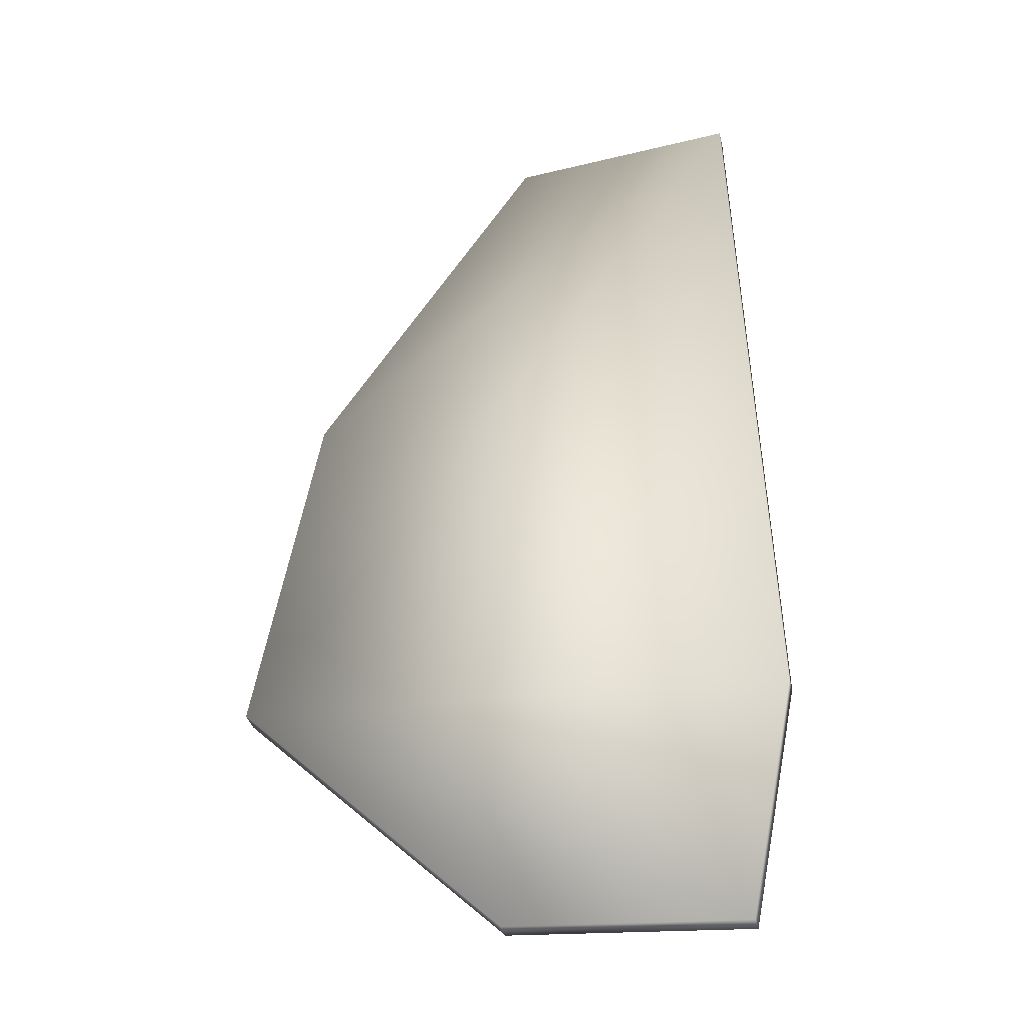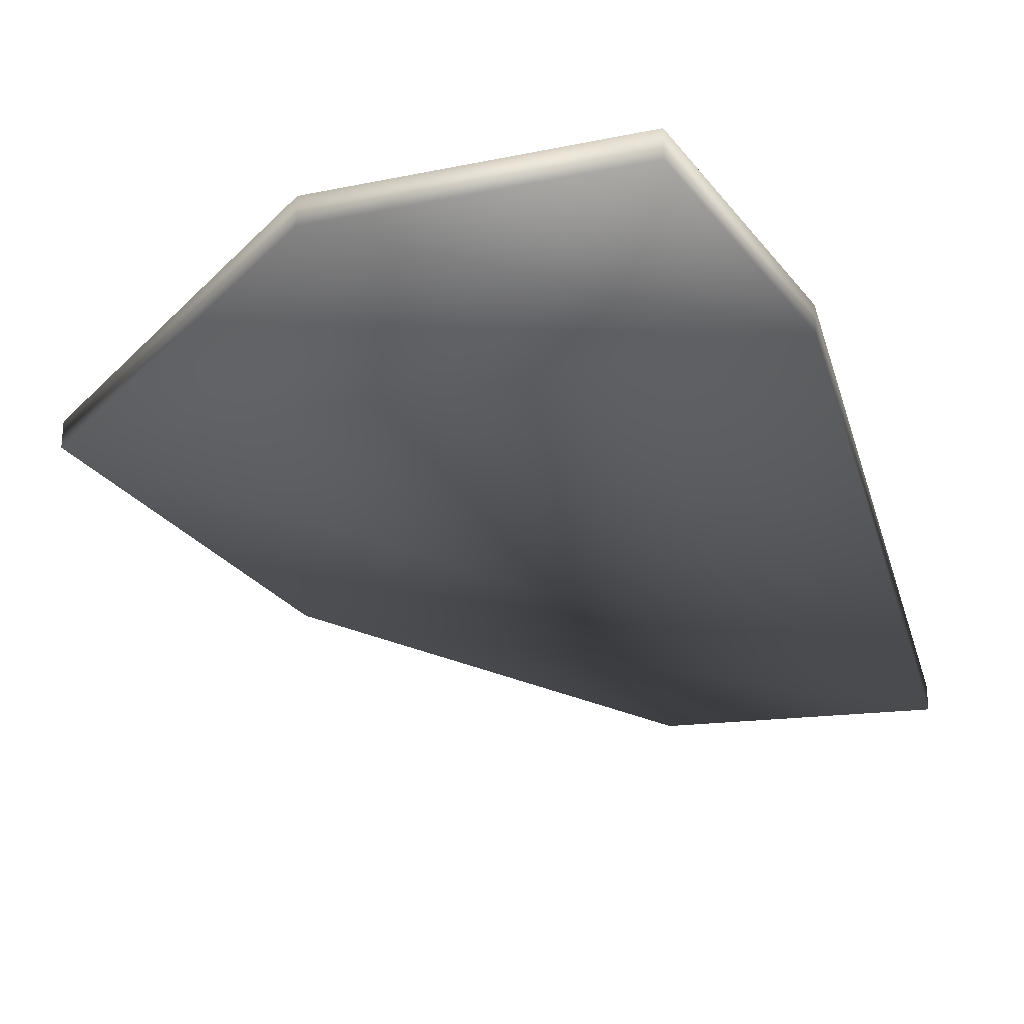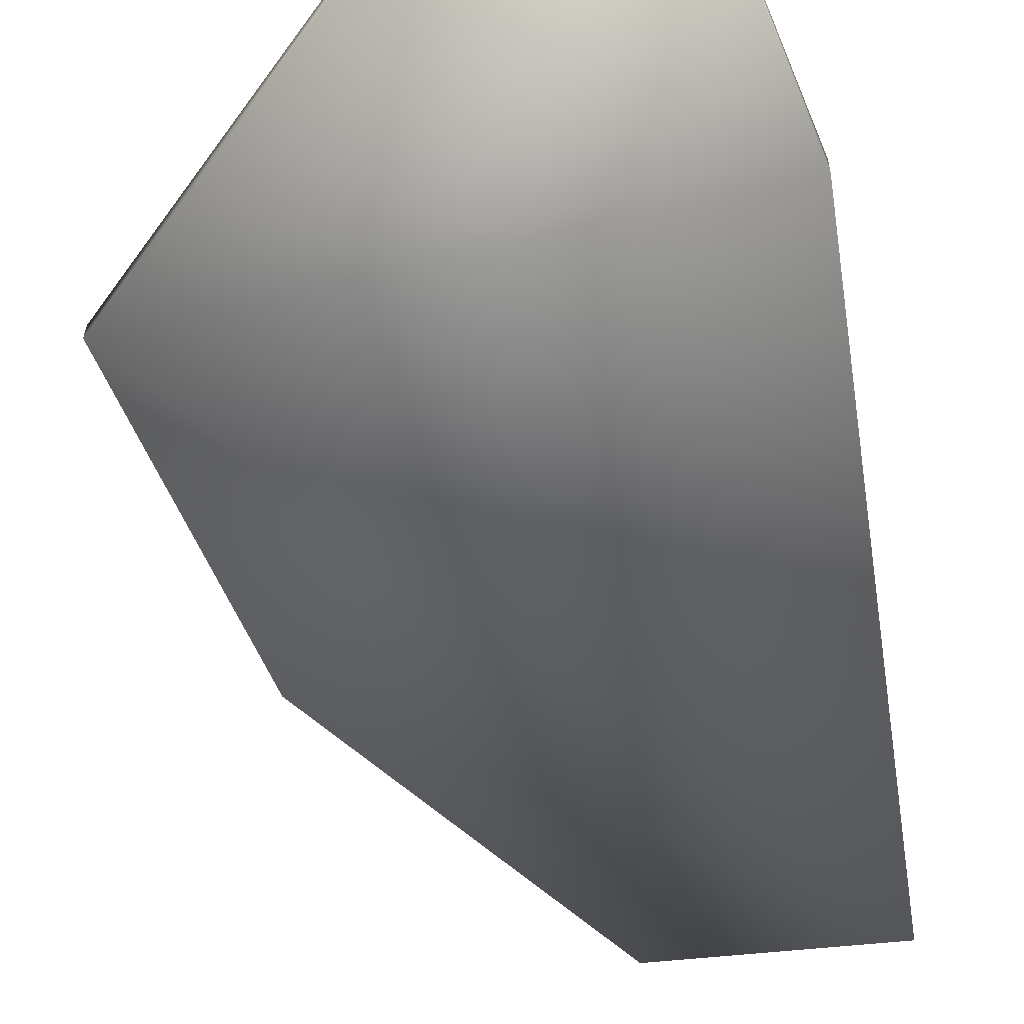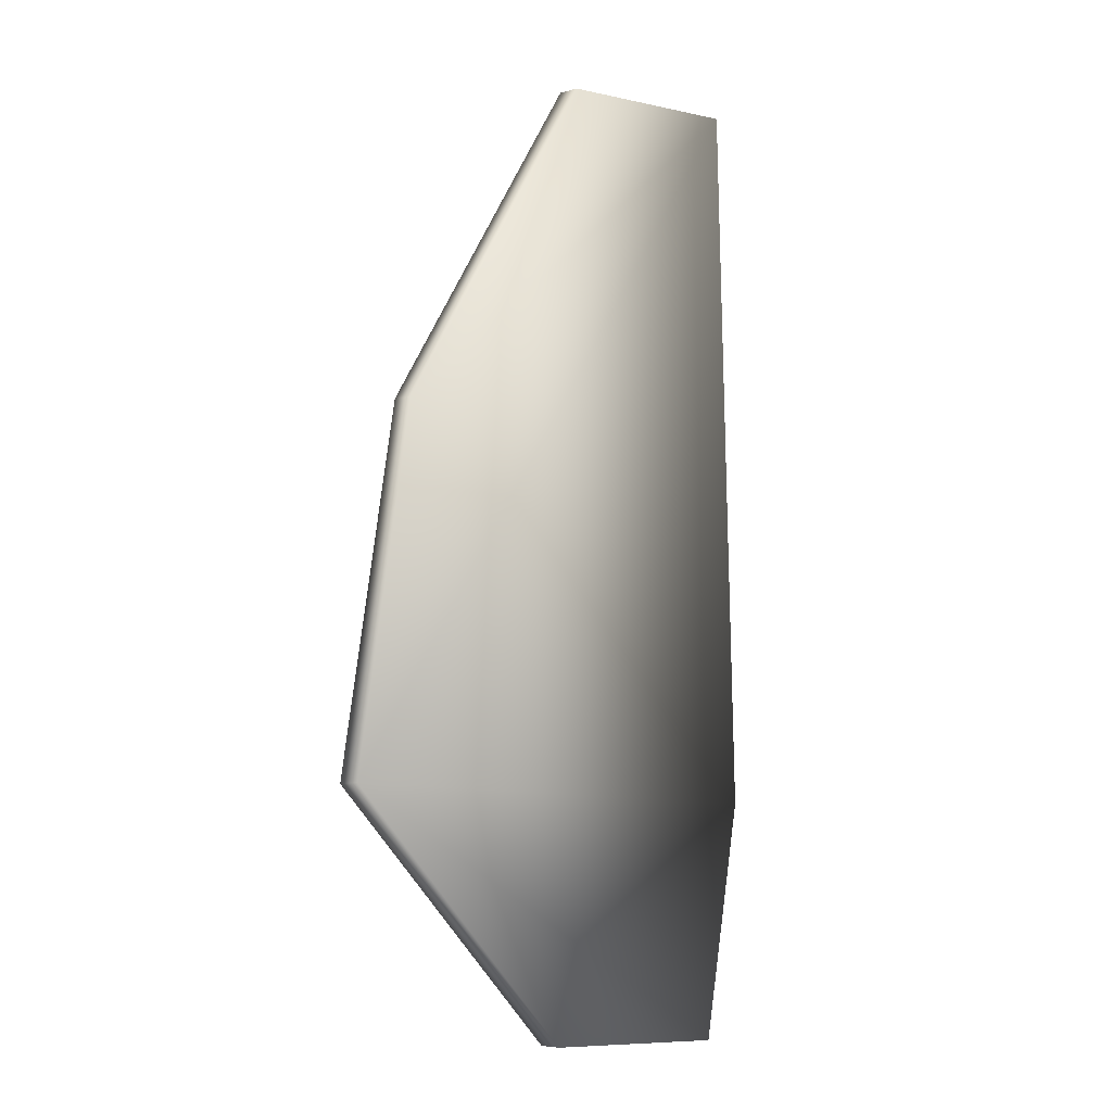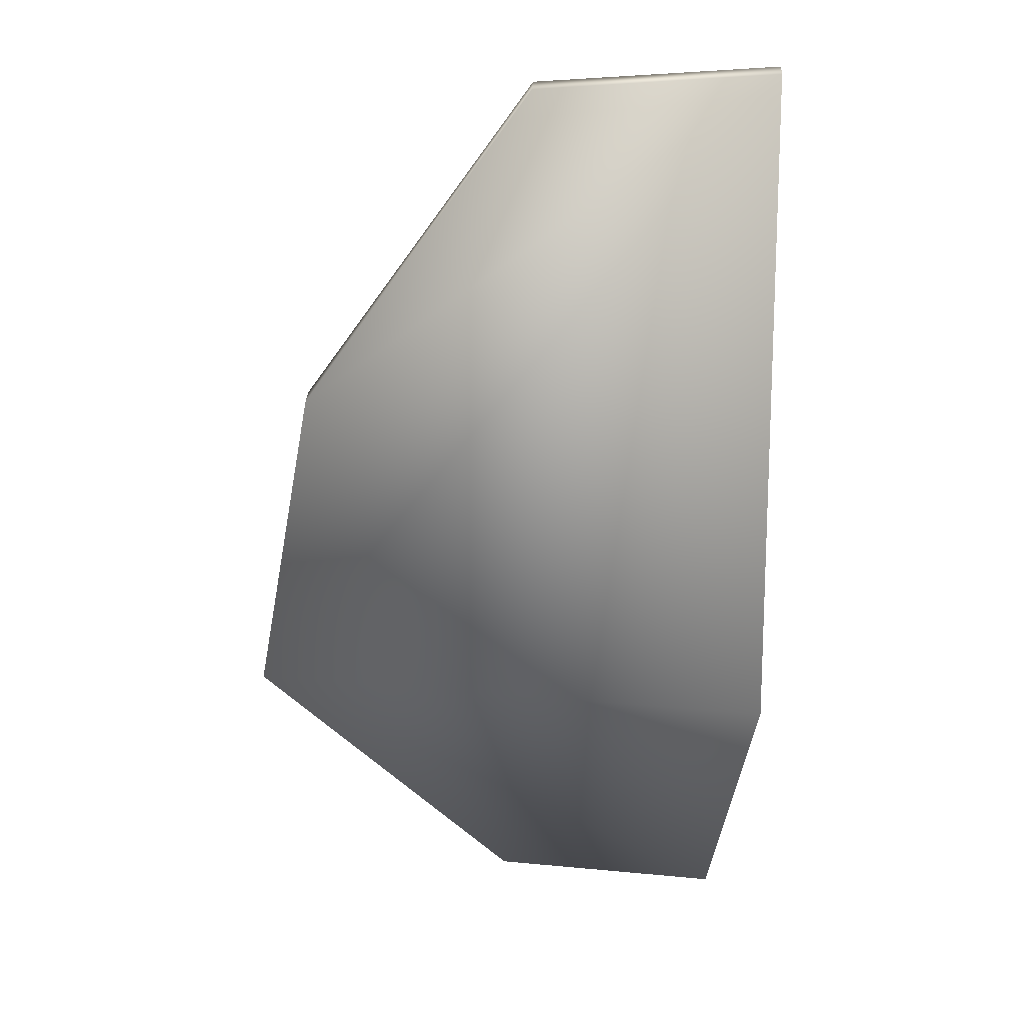
<metadata>
{"format":"obj","ext":"obj","renderer":"f3d","projection":"perspective","resolution":1024,"background":"white","views":[{"elev":-34.3,"azim":-166.5,"up":"+Z"},{"elev":-24.4,"azim":-164.6,"up":"+Y"},{"elev":-56.1,"azim":-168.9,"up":"+Y"},{"elev":-4.8,"azim":130.9,"up":"+Z"},{"elev":30.8,"azim":-176.9,"up":"+Z"}]}
</metadata>
<code>
v  -0.0802 0 1.088
v  0.4997 0 1.04
v  0.4997 0.054 1.04
v  -0.0802 0.054 1.088
v  1.24 0 -0.673
v  0.5699 0 -1.306
v  0.5699 0.054 -1.306
v  1.24 0.054 -0.6694
v  -0.0205 0 -1.347
v  -0.0205 0.054 -1.347
v  -0.1437 0 -0.7439
v  -0.1437 0.054 -0.7439
v  1.078 0 0.1979
v  1.078 0.054 0.1979
o cardboard_med1
g cardboard_med1
f 1 2 3 4
f 5 6 7 8
f 6 9 10 7
f 11 1 4 12
f 12 10 9 11
f 2 13 14 3
f 4 3 14 8
f 1 5 13 2
f 8 14 13 5
f 11 9 6 5
f 8 7 10 12
f 12 4 8
f 5 1 11

</code>
